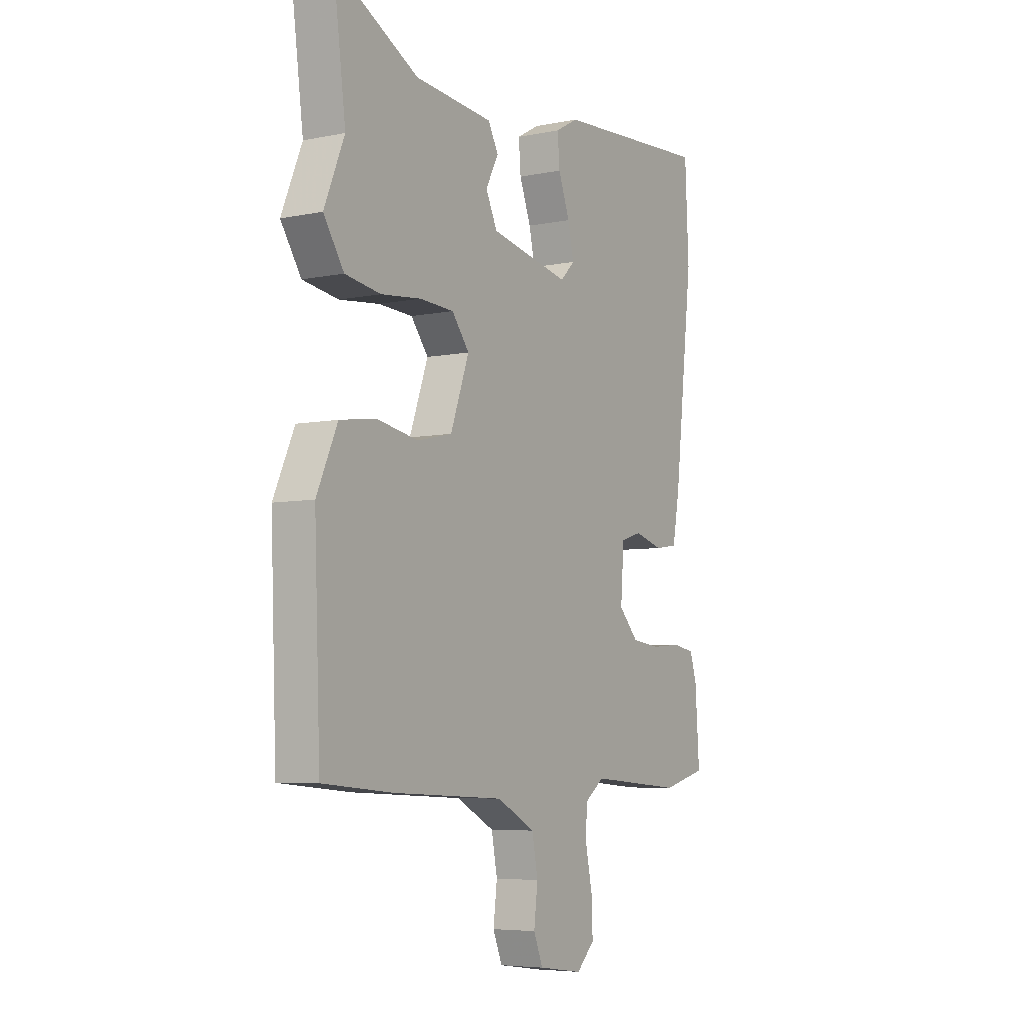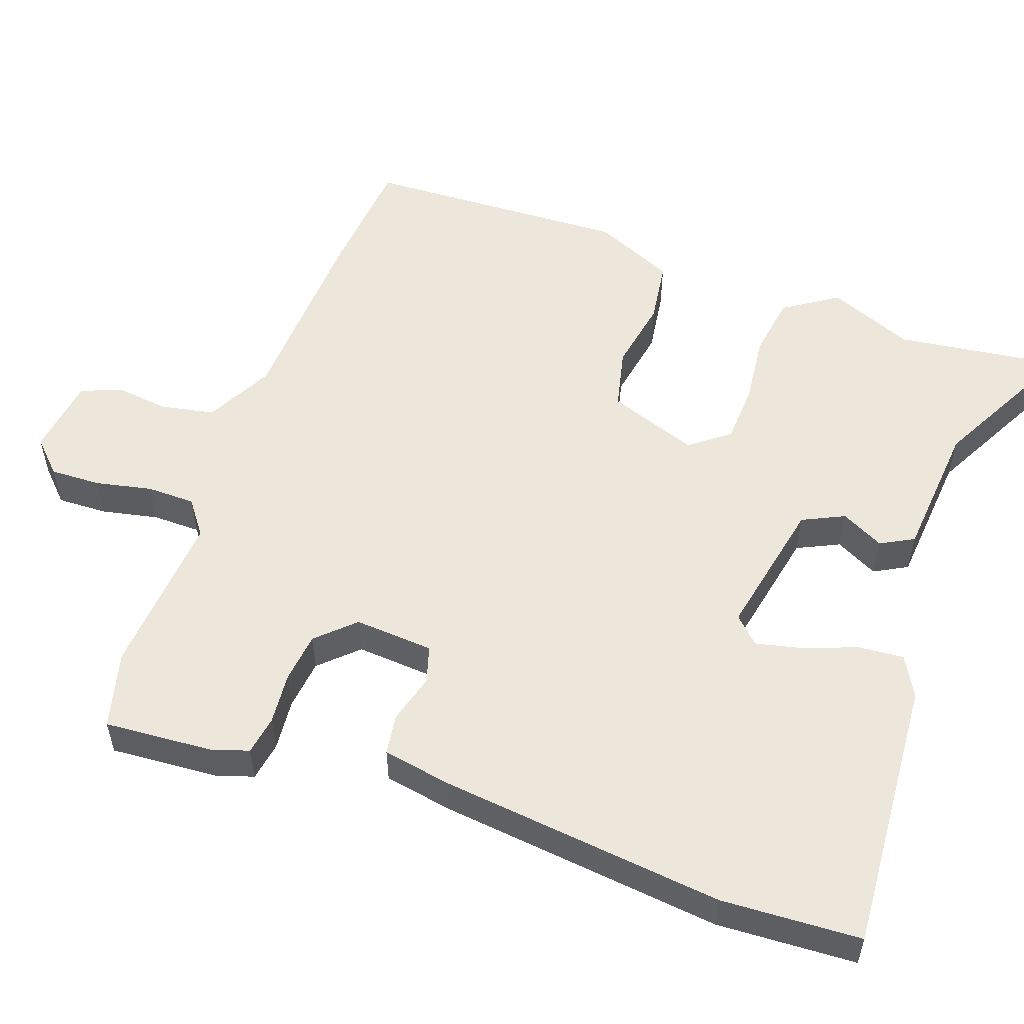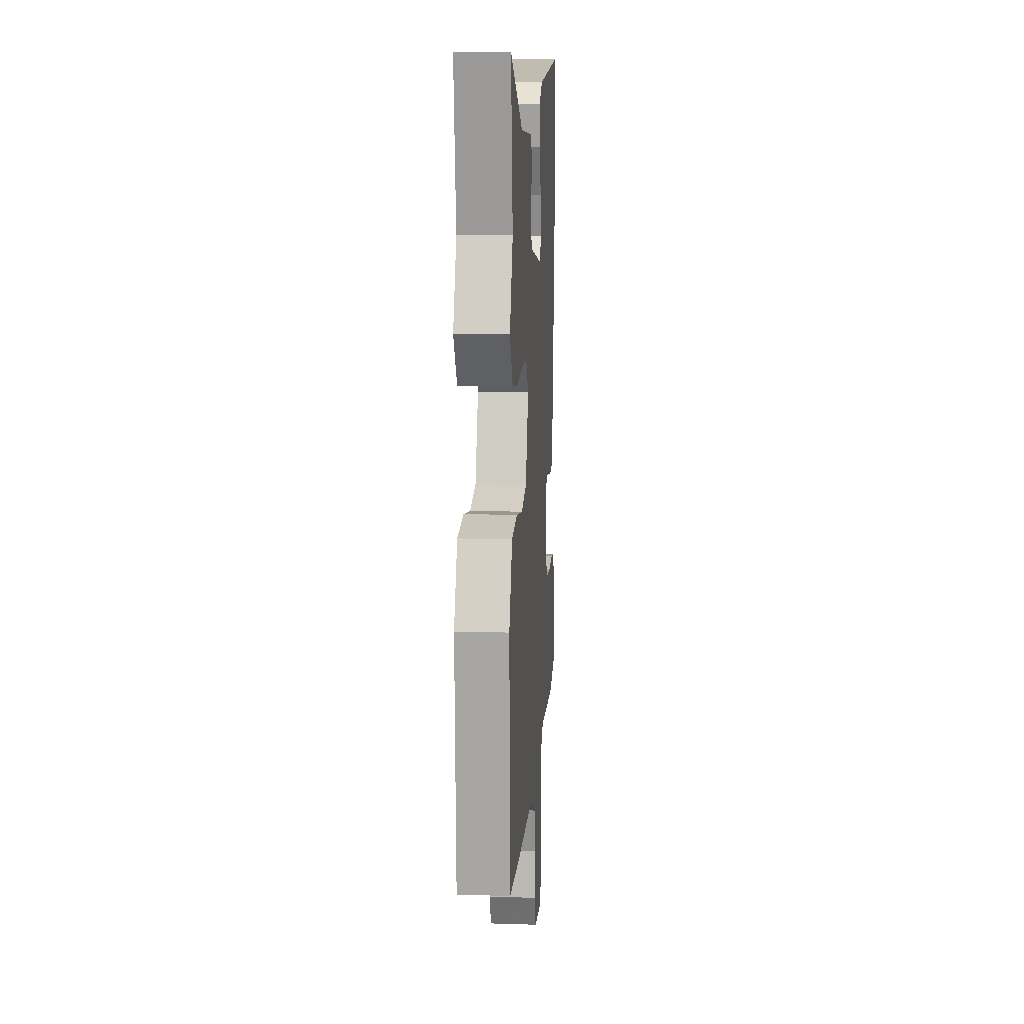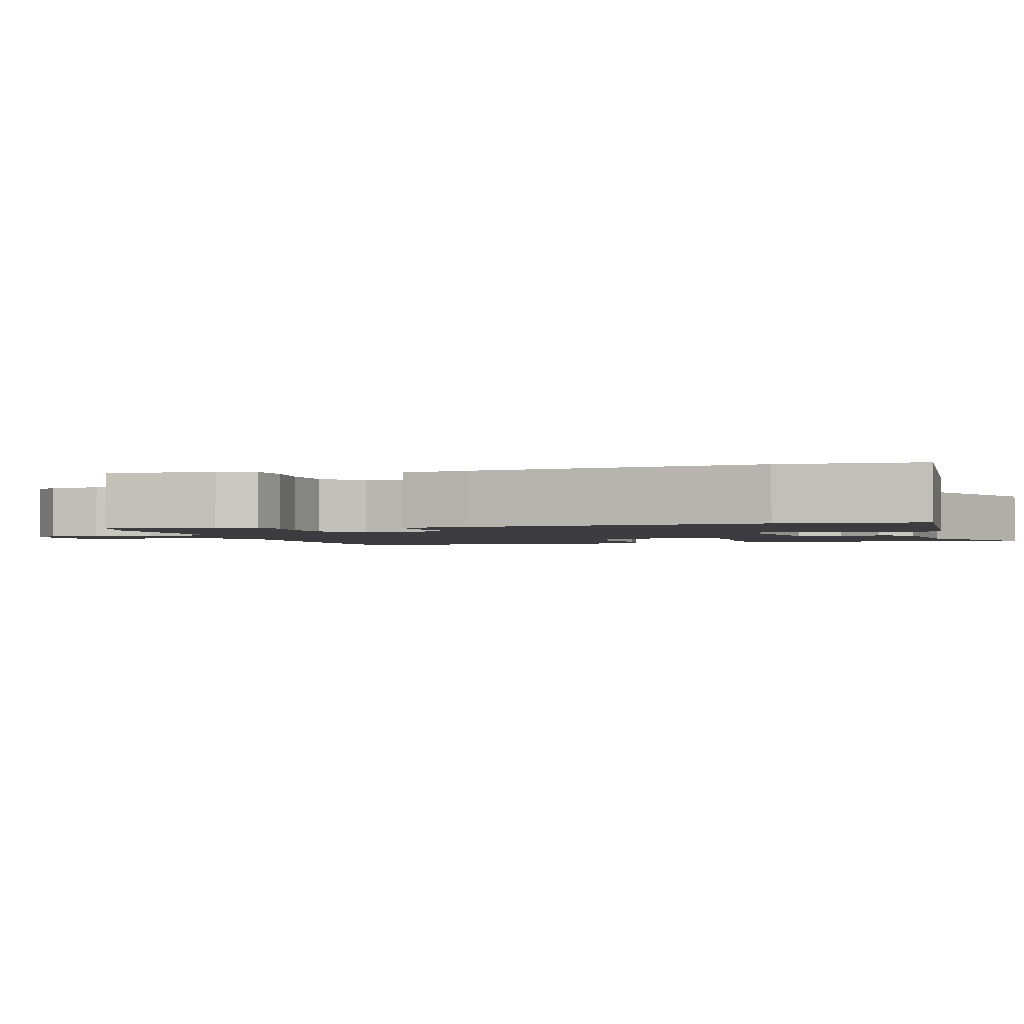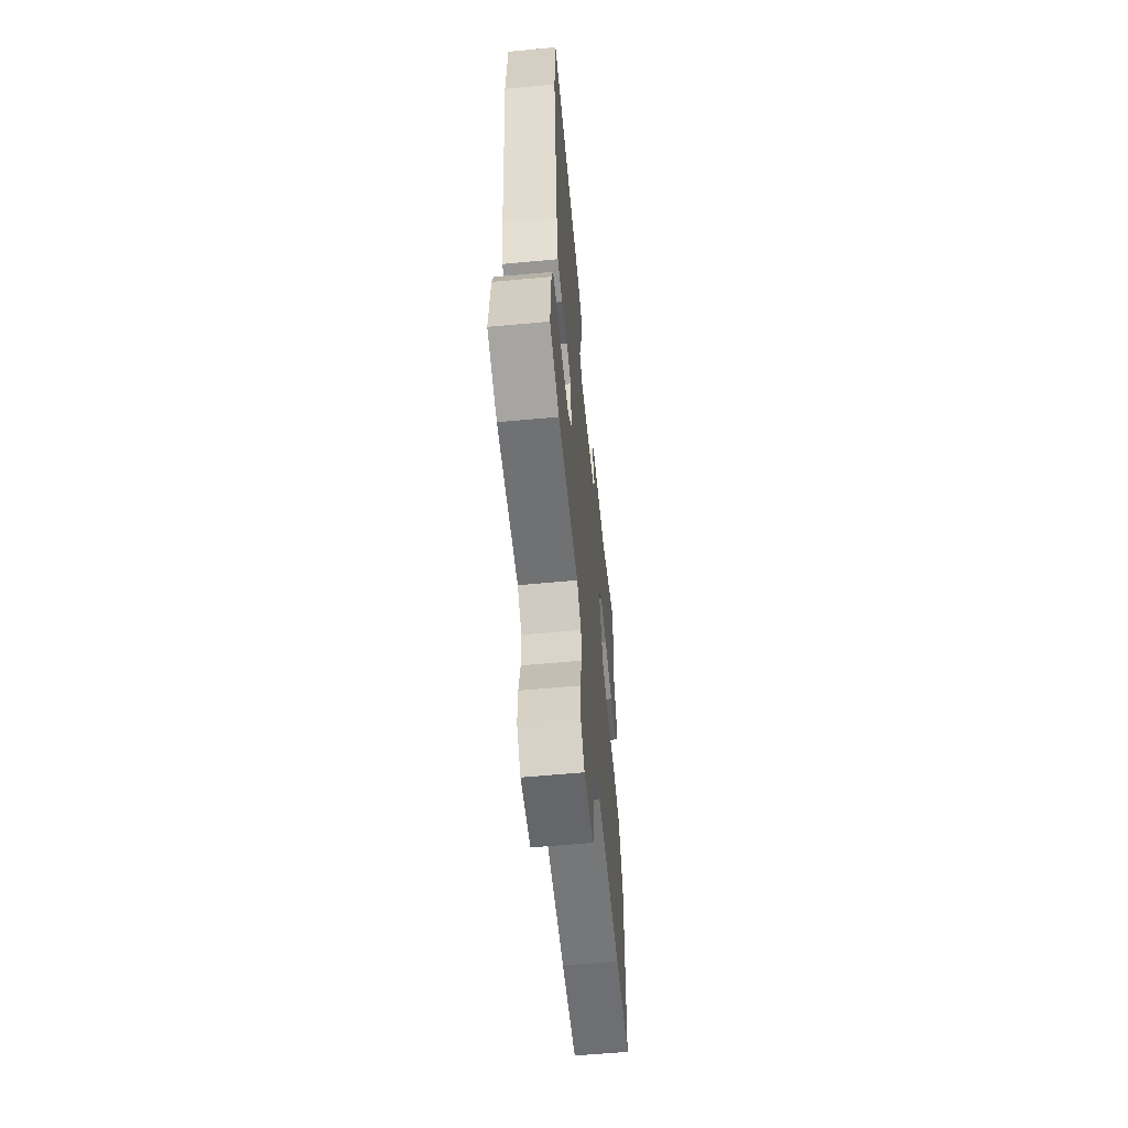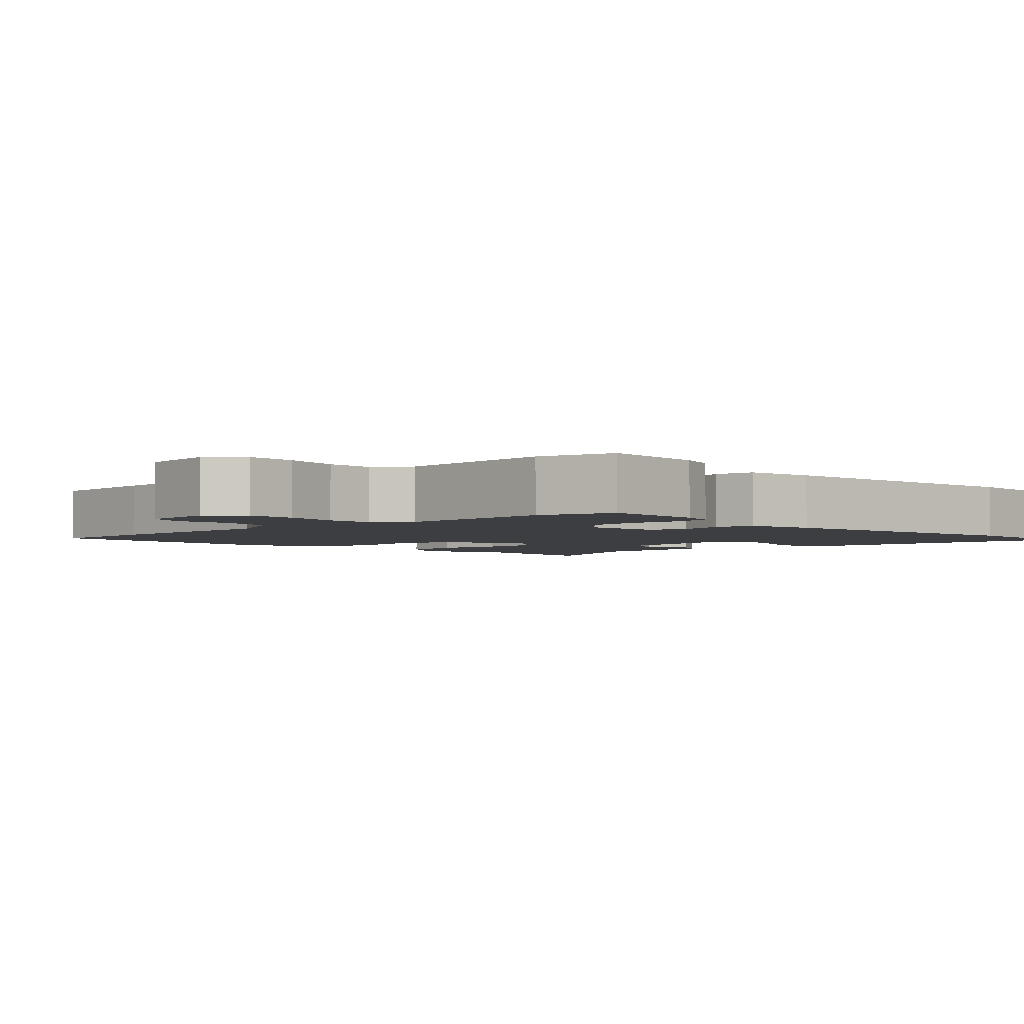
<metadata>
{"format":"obj","ext":"obj","renderer":"f3d","projection":"perspective","resolution":1024,"background":"white","views":[{"elev":-5.9,"azim":121.7,"up":"+Z"},{"elev":54.1,"azim":-70.6,"up":"+Y"},{"elev":12.9,"azim":94.1,"up":"+Z"},{"elev":-2.0,"azim":-74.5,"up":"+Y"},{"elev":-59.8,"azim":-84.6,"up":"+Z"},{"elev":-3.0,"azim":-136.6,"up":"+Y"}]}
</metadata>
<code>
v -0.425 0.07 -0.519
v -0.53 0.07 -0.492
v -0.52 0.07 -0.346
v -0.504 0.07 -0.295
v -0.451 0.07 -0.286
v -0.381 0.07 -0.292
v -0.313 0.07 -0.284
v -0.266 0.07 -0.234
v -0.274 0.07 -0.127
v -0.324 0.07 -0.112
v -0.391 0.07 -0.131
v -0.446 0.07 -0.123
v -0.463 0.07 -0.029
v -0.507 0.07 0.355
v -0.498 0.07 0.543
v -0.126 0.07 0.519
v -0.072 0.07 0.489
v -0.077 0.07 0.427
v -0.104 0.07 0.355
v -0.118 0.07 0.292
v -0.084 0.07 0.258
v 0.105 0.07 0.297
v 0.132 0.07 0.354
v 0.102 0.07 0.412
v 0.126 0.07 0.457
v 0.312 0.07 0.474
v 0.51 0.07 0.578
v 0.481 0.07 0.355
v 0.529 0.07 0.239
v 0.481 0.07 0.166
v 0.397 0.07 0.153
v 0.302 0.07 0.163
v 0.221 0.07 0.159
v 0.18 0.07 0.106
v 0.224 0.07 -0.016
v 0.307 0.07 -0.035
v 0.405 0.07 -0.017
v 0.491 0.07 -0.029
v 0.54 0.07 -0.138
v 0.526 0.07 -0.498
v 0.361 0.07 -0.513
v 0.096 0.07 -0.526
v 0.005 0.07 -0.574
v -0.009 0.07 -0.646
v 0 0.07 -0.719
v -0.022 0.07 -0.773
v -0.128 0.07 -0.788
v -0.171 0.07 -0.746
v -0.169 0.07 -0.678
v -0.153 0.07 -0.601
v -0.154 0.07 -0.536
v -0.201 0.07 -0.501
v -0.425 0 -0.519
v -0.53 0 -0.492
v -0.52 0 -0.346
v -0.504 0 -0.295
v -0.451 0 -0.286
v -0.381 0 -0.292
v -0.313 0 -0.284
v -0.266 0 -0.234
v -0.274 0 -0.127
v -0.324 0 -0.112
v -0.391 0 -0.131
v -0.446 0 -0.123
v -0.463 0 -0.029
v -0.507 0 0.355
v -0.498 0 0.543
v -0.126 0 0.519
v -0.072 0 0.489
v -0.077 0 0.427
v -0.104 0 0.355
v -0.118 0 0.292
v -0.084 0 0.258
v 0.105 0 0.297
v 0.132 0 0.354
v 0.102 0 0.412
v 0.126 0 0.457
v 0.312 0 0.474
v 0.51 0 0.578
v 0.481 0 0.355
v 0.529 0 0.239
v 0.481 0 0.166
v 0.397 0 0.153
v 0.302 0 0.163
v 0.221 0 0.159
v 0.18 0 0.106
v 0.224 0 -0.016
v 0.307 0 -0.035
v 0.405 0 -0.017
v 0.491 0 -0.029
v 0.54 0 -0.138
v 0.526 0 -0.498
v 0.361 0 -0.513
v 0.096 0 -0.526
v 0.005 0 -0.574
v -0.009 0 -0.646
v 0 0 -0.719
v -0.022 0 -0.773
v -0.128 0 -0.788
v -0.171 0 -0.746
v -0.169 0 -0.678
v -0.153 0 -0.601
v -0.154 0 -0.536
v -0.201 0 -0.501
f 48 49 50
f 47 48 50
f 46 47 50
f 45 46 50
f 44 45 50
f 43 44 50 51
f 42 43 51 52
f 41 42 52
f 40 41 52
f 39 40 52
f 38 39 52
f 37 38 52
f 36 37 52
f 30 31 32
f 29 30 32
f 28 29 32
f 28 32 33
f 27 28 33
f 26 27 33
f 23 24 25 26
f 26 33 34
f 23 26 34
f 22 23 34
f 17 18 19
f 16 17 19
f 15 16 19
f 14 15 19
f 13 14 19
f 12 13 19
f 11 12 19
f 10 11 19
f 9 10 19 20
f 8 9 20 21
f 4 5 6
f 3 4 6
f 2 3 6
f 1 2 6
f 52 1 6
f 52 6 7
f 52 7 8
f 36 52 8
f 35 36 8
f 22 34 35
f 21 22 35
f 8 21 35
f 102 101 100
f 102 100 99
f 102 99 98
f 102 98 97
f 102 97 96
f 103 102 96 95
f 104 103 95 94
f 104 94 93
f 104 93 92
f 104 92 91
f 104 91 90
f 104 90 89
f 104 89 88
f 84 83 82
f 84 82 81
f 84 81 80
f 85 84 80
f 85 80 79
f 85 79 78
f 78 77 76 75
f 86 85 78
f 86 78 75
f 86 75 74
f 71 70 69
f 71 69 68
f 71 68 67
f 71 67 66
f 71 66 65
f 71 65 64
f 71 64 63
f 71 63 62
f 72 71 62 61
f 73 72 61 60
f 58 57 56
f 58 56 55
f 58 55 54
f 58 54 53
f 58 53 104
f 59 58 104
f 60 59 104
f 60 104 88
f 60 88 87
f 87 86 74
f 87 74 73
f 87 73 60
f 1 53 54 2
f 2 54 55 3
f 3 55 56 4
f 4 56 57 5
f 5 57 58 6
f 6 58 59 7
f 7 59 60 8
f 8 60 61 9
f 9 61 62 10
f 10 62 63 11
f 11 63 64 12
f 12 64 65 13
f 13 65 66 14
f 14 66 67 15
f 15 67 68 16
f 16 68 69 17
f 17 69 70 18
f 18 70 71 19
f 19 71 72 20
f 20 72 73 21
f 21 73 74 22
f 22 74 75 23
f 23 75 76 24
f 24 76 77 25
f 25 77 78 26
f 26 78 79 27
f 27 79 80 28
f 28 80 81 29
f 29 81 82 30
f 30 82 83 31
f 31 83 84 32
f 32 84 85 33
f 33 85 86 34
f 34 86 87 35
f 35 87 88 36
f 36 88 89 37
f 37 89 90 38
f 38 90 91 39
f 39 91 92 40
f 40 92 93 41
f 41 93 94 42
f 42 94 95 43
f 43 95 96 44
f 44 96 97 45
f 45 97 98 46
f 46 98 99 47
f 47 99 100 48
f 48 100 101 49
f 49 101 102 50
f 50 102 103 51
f 51 103 104 52
f 52 104 53 1

</code>
